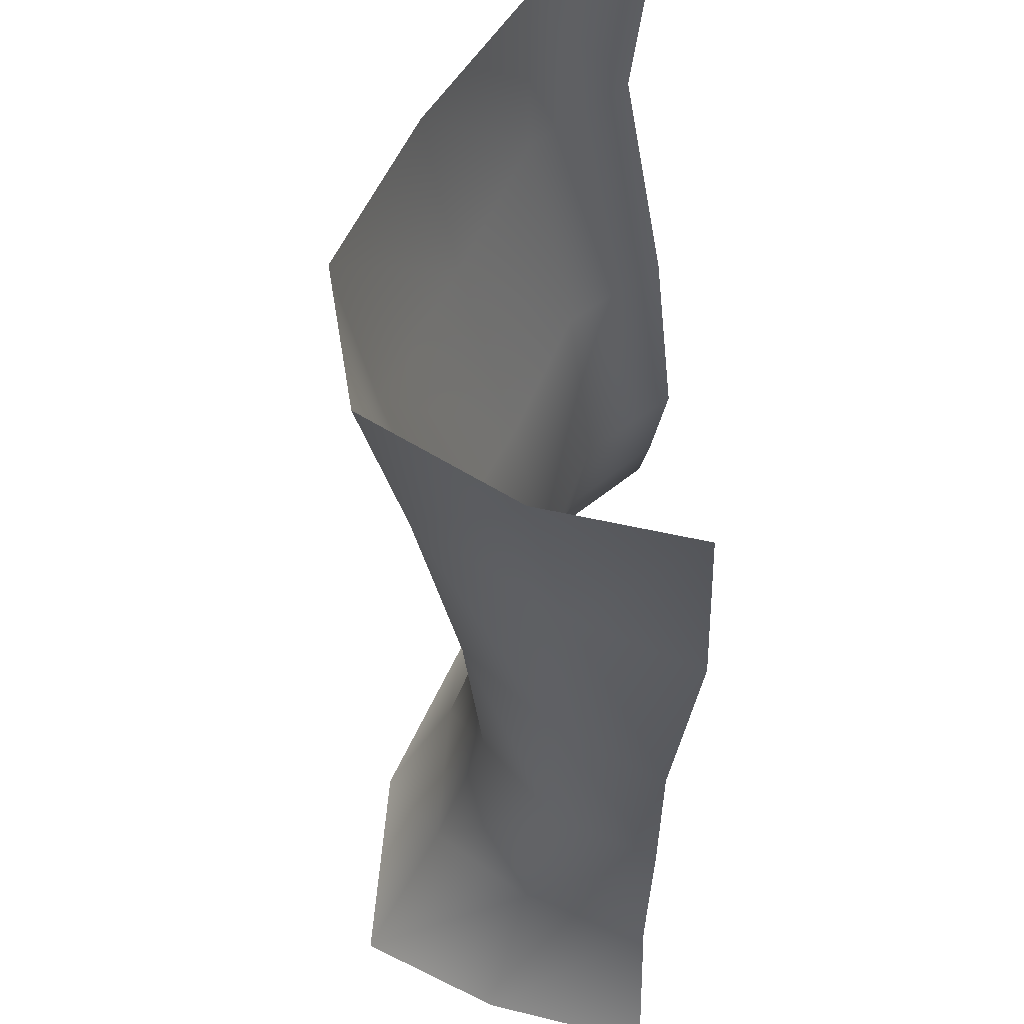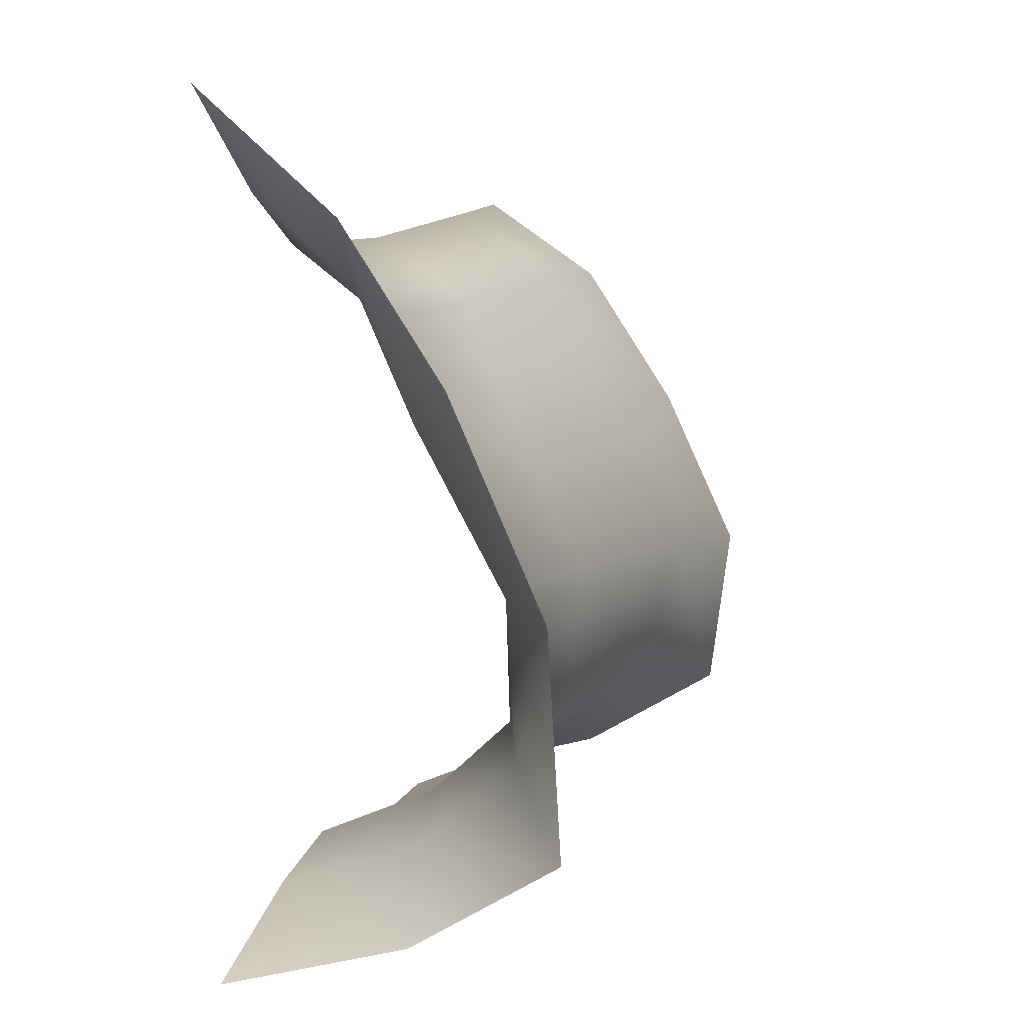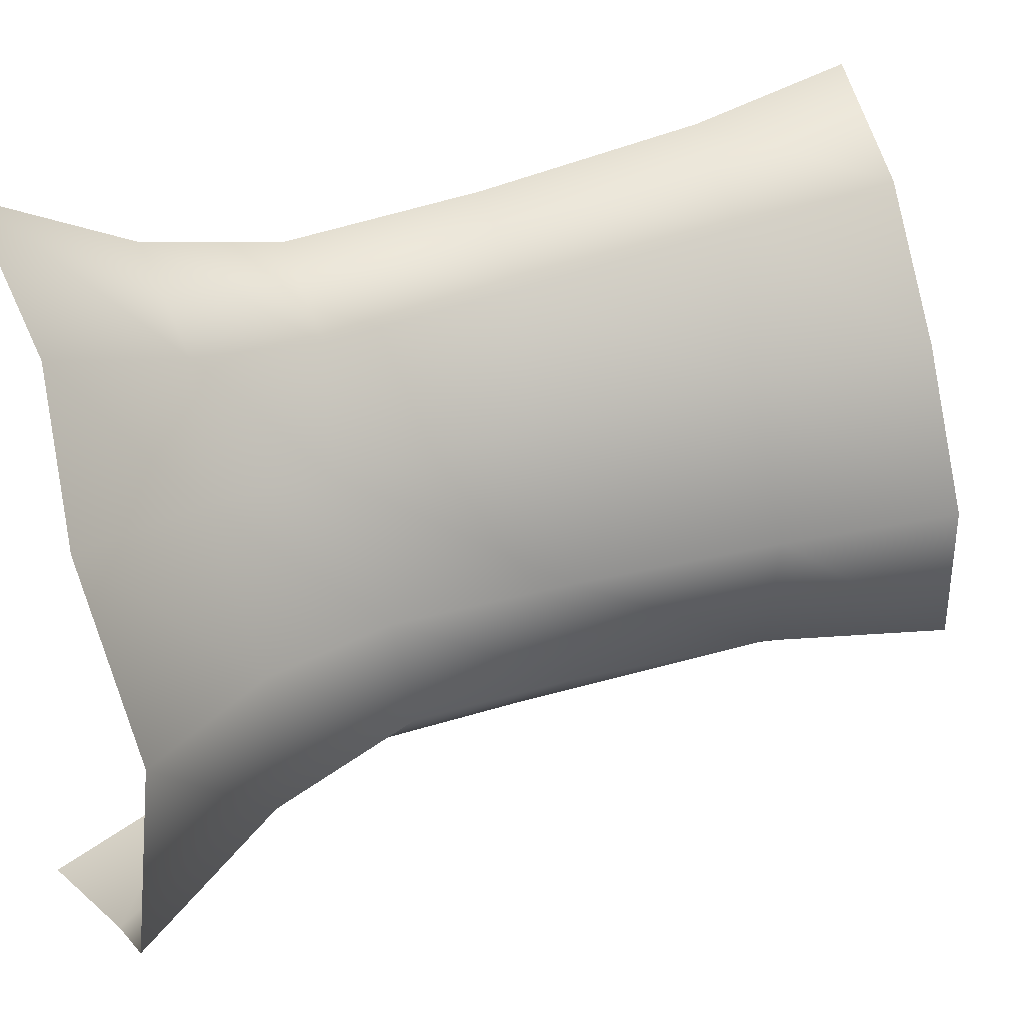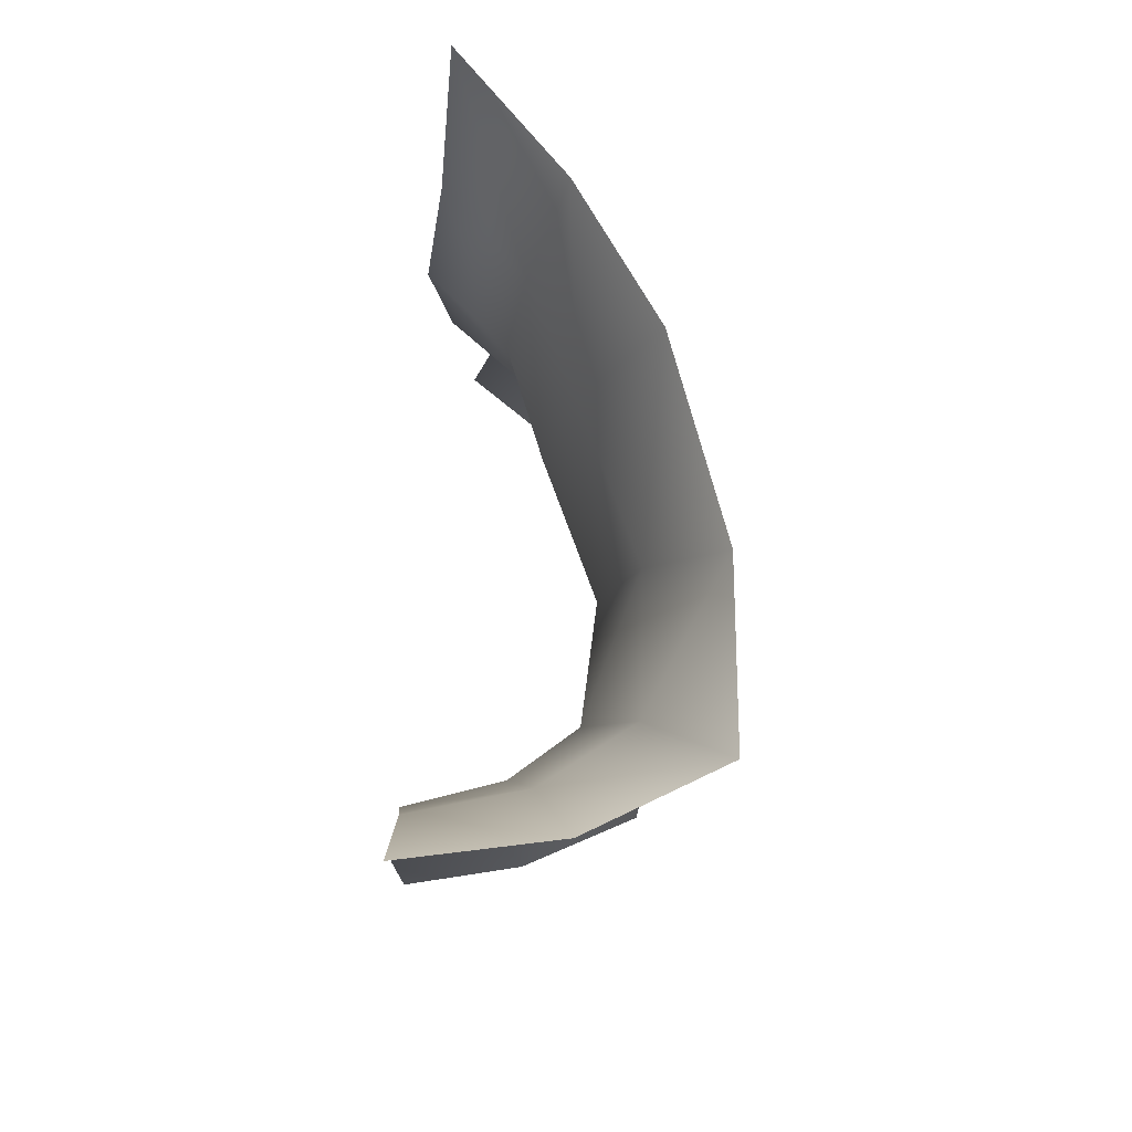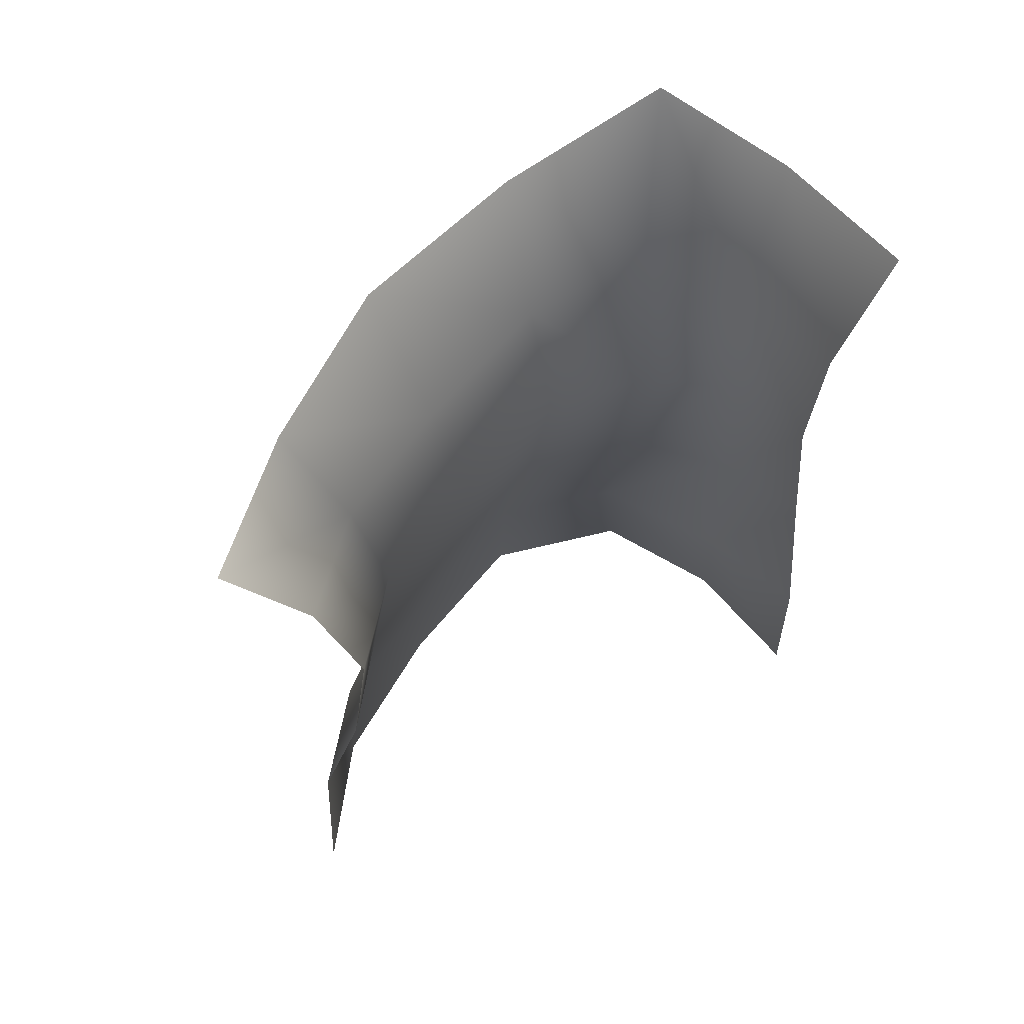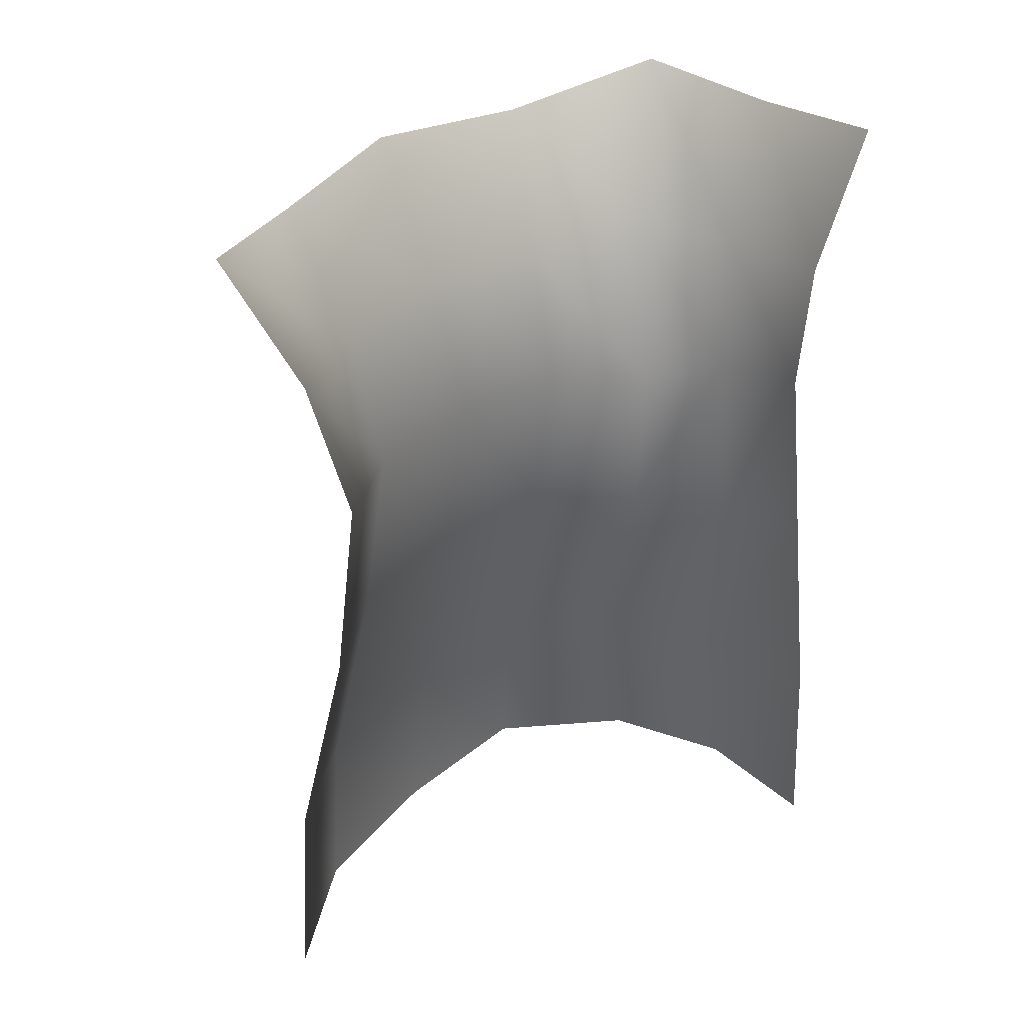
<metadata>
{"format":"obj","ext":"obj","renderer":"f3d","projection":"perspective","resolution":1024,"background":"white","views":[{"elev":-33.7,"azim":2.1,"up":"+Z"},{"elev":2.9,"azim":-164.2,"up":"+Z"},{"elev":30.6,"azim":-116.4,"up":"+Z"},{"elev":77.4,"azim":-174.6,"up":"+Y"},{"elev":64.6,"azim":63.9,"up":"+Y"},{"elev":32.8,"azim":65.9,"up":"+Y"}]}
</metadata>
<code>
g PS-Area03_61
v -1528 -1037 -1655
v -1377 -1070 -1338
v -1297 -557.2 -1419
v -1428 -518.6 -1702
v -1087 -565.1 -1267
v -1158 -1081 -1172
v -1057 -98.47 -1311
v -1256 -106.7 -1468
v -1367 -75.35 -1739
v -1367 -75.35 -1739
v -1256 -106.7 -1468
v -1304 210.8 -1412
v -1439 247.2 -1687
v -1098 234 -1228
v -1057 -98.47 -1311
v -1119 583.5 -1054
v -1390 543.6 -1304
v -1611 583.5 -1621
v -1367 -75.35 -1739
v -1522 -131.9 -2047
v -1581 -550.1 -2026
v -1428 -518.6 -1702
v -1536 -593 -2322
v -1510 -193.4 -2328
v -1614 -1052 -2306
v -1686 -1035 -1993
v -1528 -1037 -1655
v -1611 583.5 -1621
v -1785 523.5 -2051
v -1613 195.1 -2032
v -1439 247.2 -1687
v -1637 200.4 -2361
v -1827 583.5 -2476
v -1510 -193.4 -2328
v -1522 -131.9 -2047
v -1367 -75.35 -1739
v -1130 -68.28 -2561
v -1116 -517 -2600
v -1336 -546.3 -2499
v -1359 -114.5 -2473
v -1310 -1016 -2504
v -1046 -983.7 -2607
v -1614 -1052 -2306
v -1536 -593 -2322
v -1510 -193.4 -2328
v -1130 -68.28 -2561
v -1359 -114.5 -2473
v -1429 203.8 -2523
v -1156 230.7 -2608
v -1637 200.4 -2361
v -1510 -193.4 -2328
v -1827 583.5 -2476
v -1523 543.7 -2653
v -1167 583.5 -2734
v -1614 -1052 -2306
v -1310 -1016 -2504
v -1374 -1472 -2548
v -1683 -1528 -2375
v -1048 -1468 -2630
v -1046 -983.7 -2607
v -1528 -1037 -1655
v -1686 -1035 -1993
v -1744 -1484 -2003
v -1578 -1485 -1638
v -1683 -1528 -2375
v -1614 -1052 -2306
v -1158 -1081 -1172
v -1377 -1070 -1338
v -1364 -1493 -1312
v -1089 -1514 -1122
v -1578 -1485 -1638
v -1528 -1037 -1655
f 60 59 56
f 57 56 59
f 56 57 55
f 58 55 57
f 5 2 6
f 2 5 3
f 7 3 5
f 3 7 8
f 3 1 2
f 1 3 4
f 8 4 3
f 4 8 9
f 15 14 11
f 12 11 14
f 11 12 10
f 13 10 12
f 18 13 17
f 12 17 13
f 17 12 16
f 14 16 12
f 24 23 20
f 21 20 23
f 20 21 19
f 22 19 21
f 27 22 26
f 21 26 22
f 26 21 25
f 23 25 21
f 33 32 29
f 30 29 32
f 29 30 28
f 31 28 30
f 36 31 35
f 30 35 31
f 35 30 34
f 32 34 30
f 42 41 38
f 39 38 41
f 38 39 37
f 40 37 39
f 45 40 44
f 39 44 40
f 44 39 43
f 41 43 39
f 51 50 47
f 48 47 50
f 47 48 46
f 49 46 48
f 54 49 53
f 48 53 49
f 53 48 52
f 50 52 48
f 66 65 62
f 63 62 65
f 62 63 61
f 64 61 63
f 72 71 68
f 69 68 71
f 68 69 67
f 70 67 69

</code>
